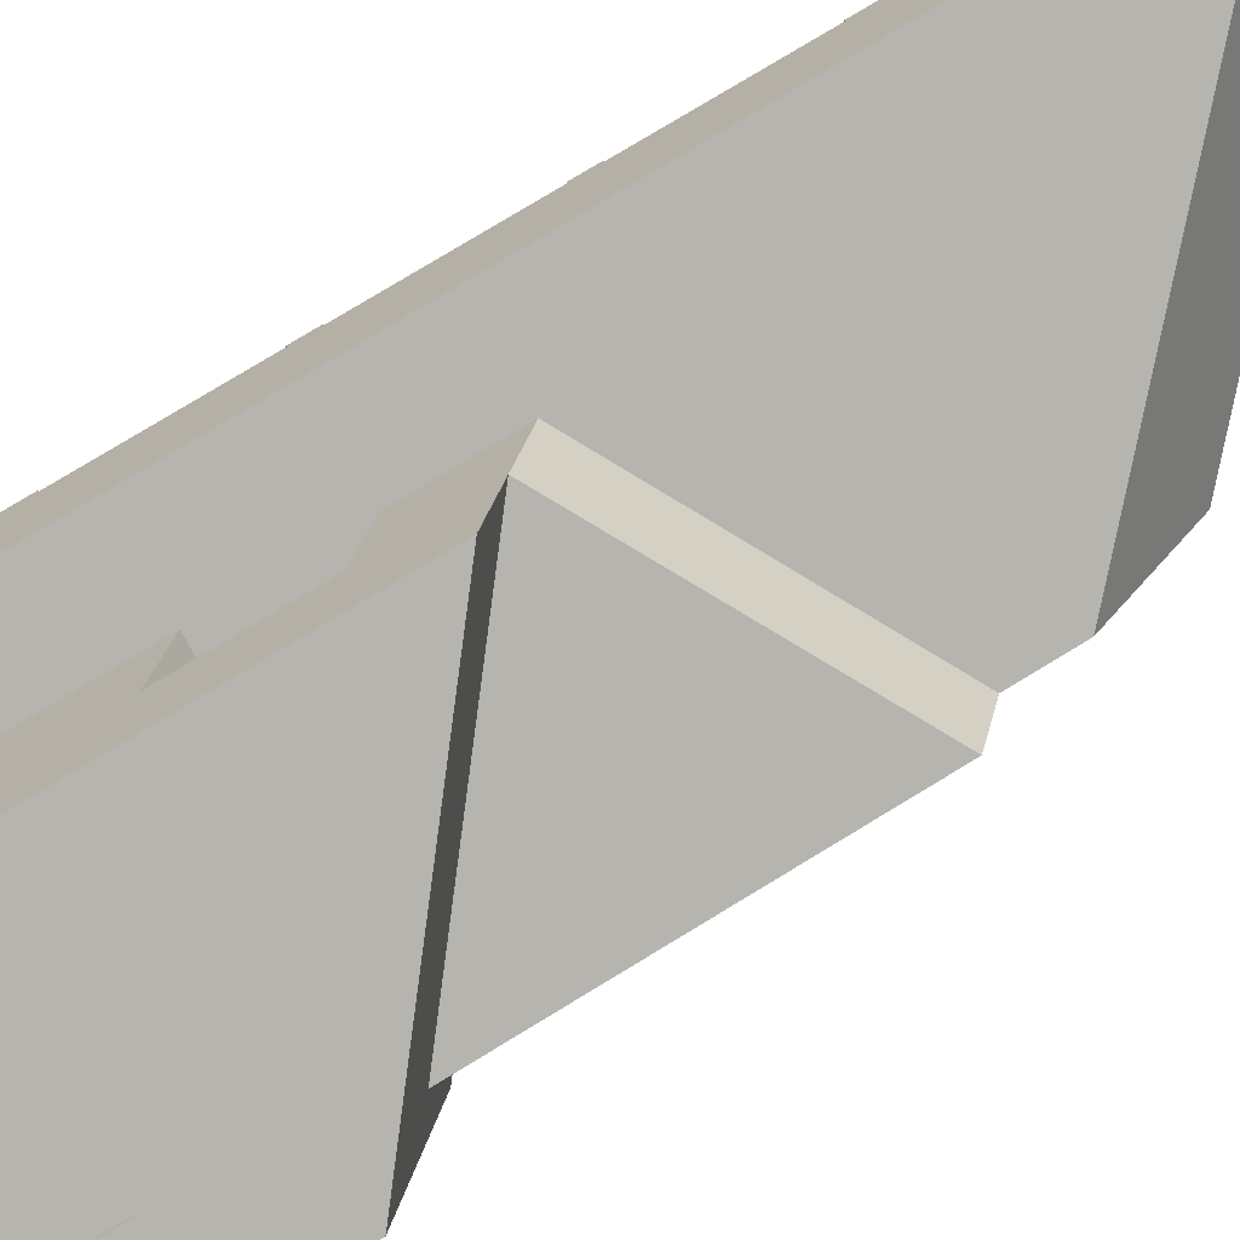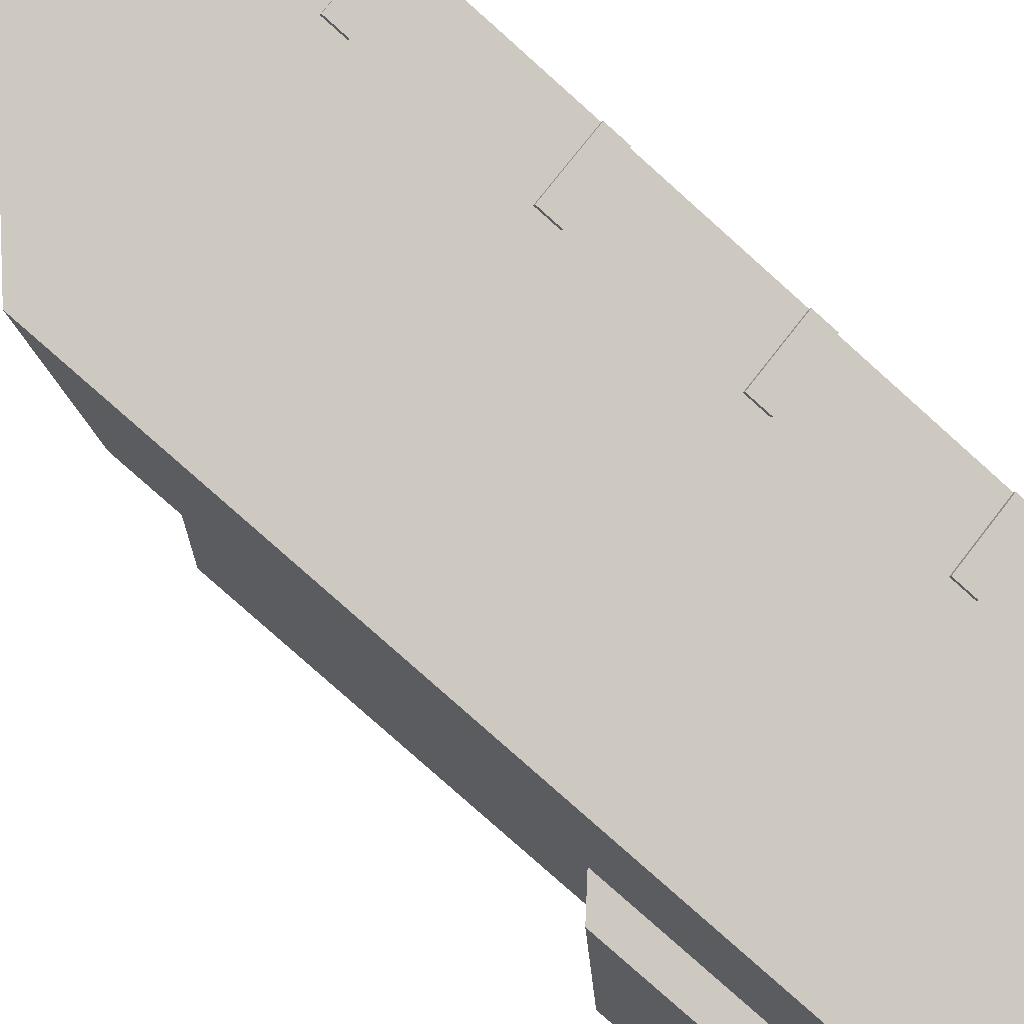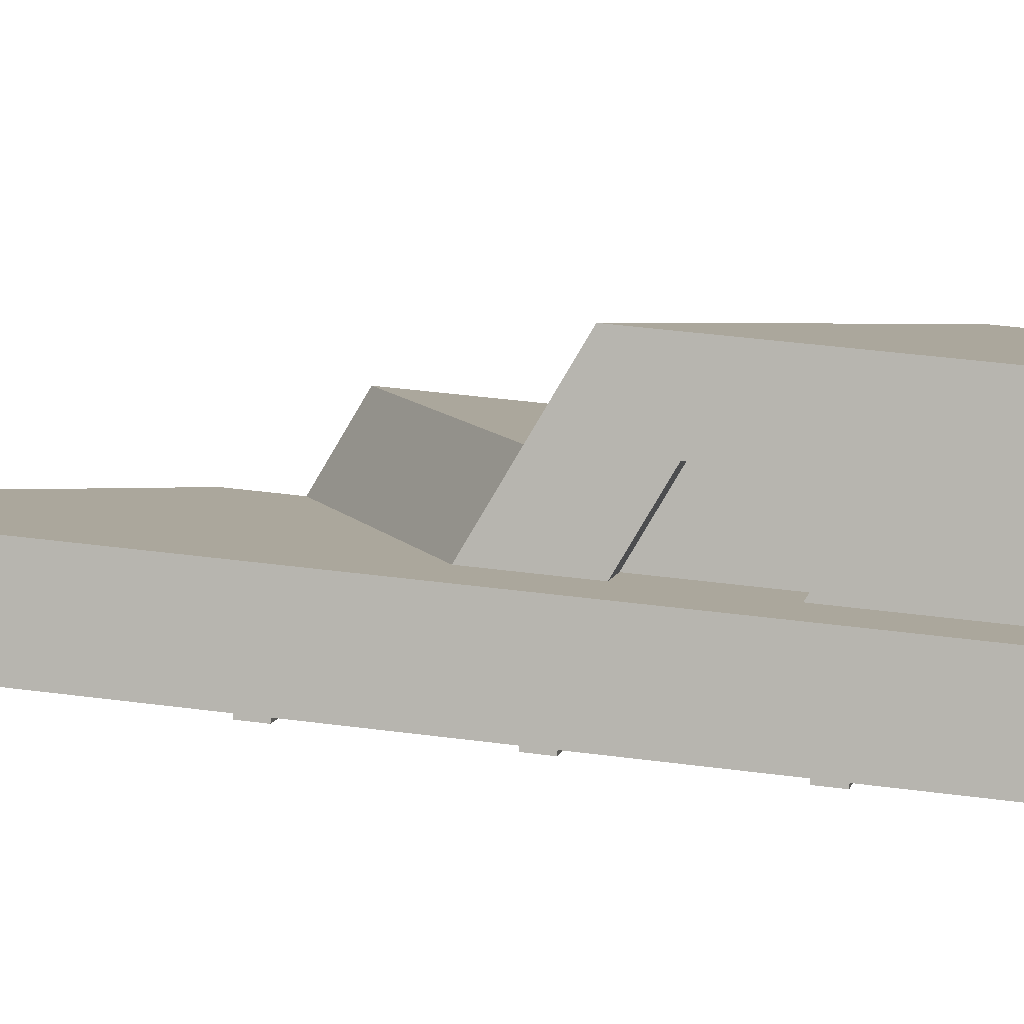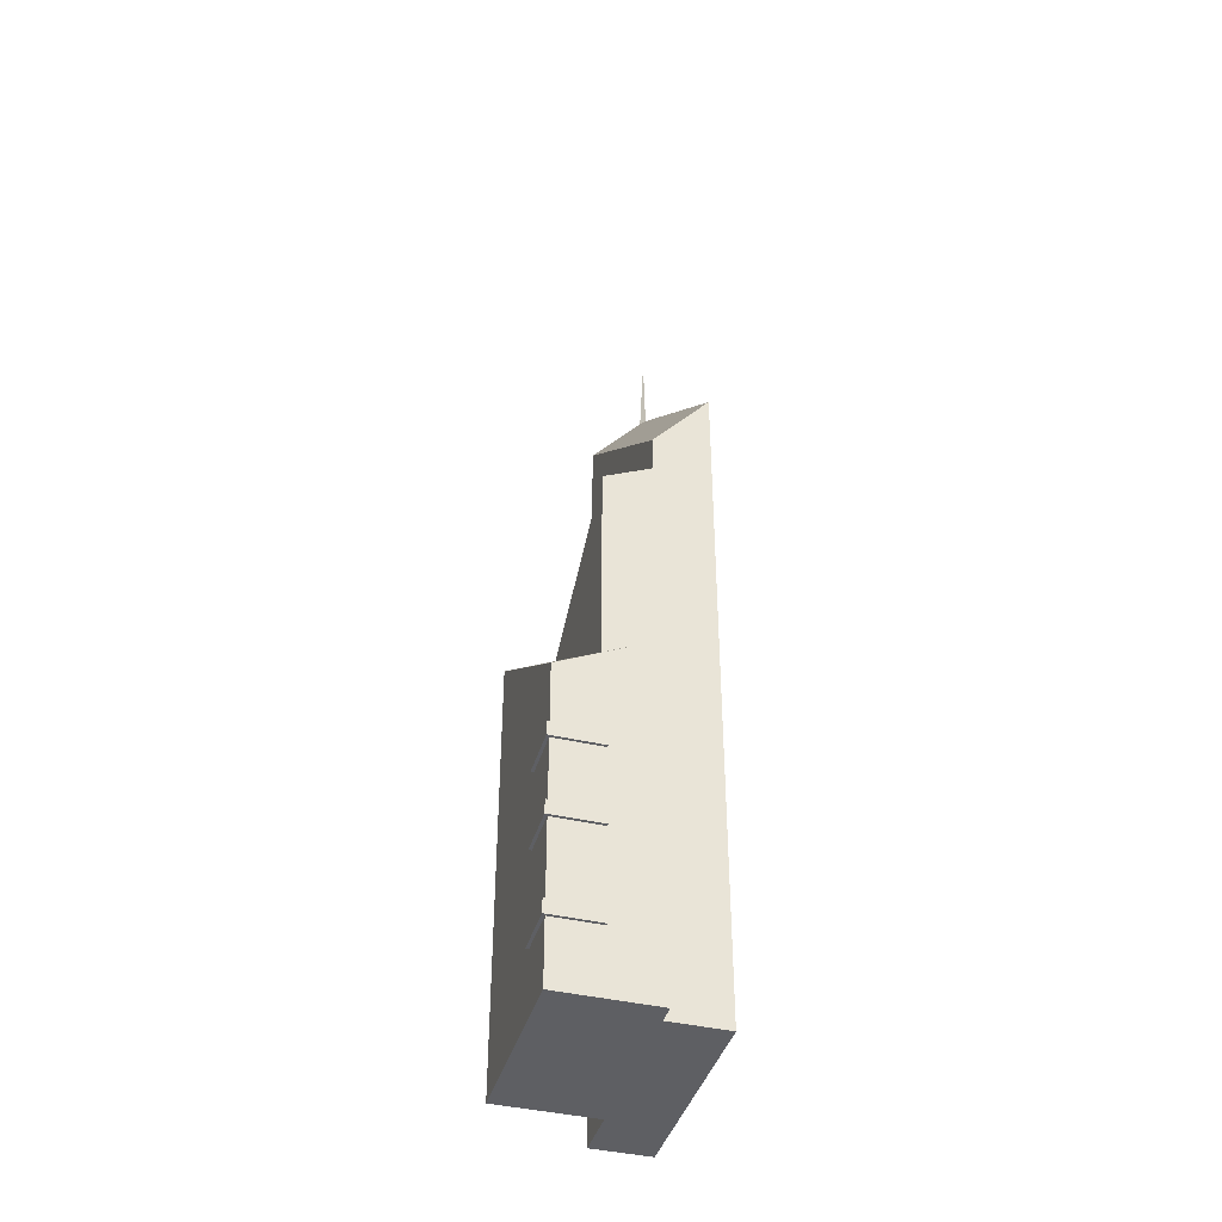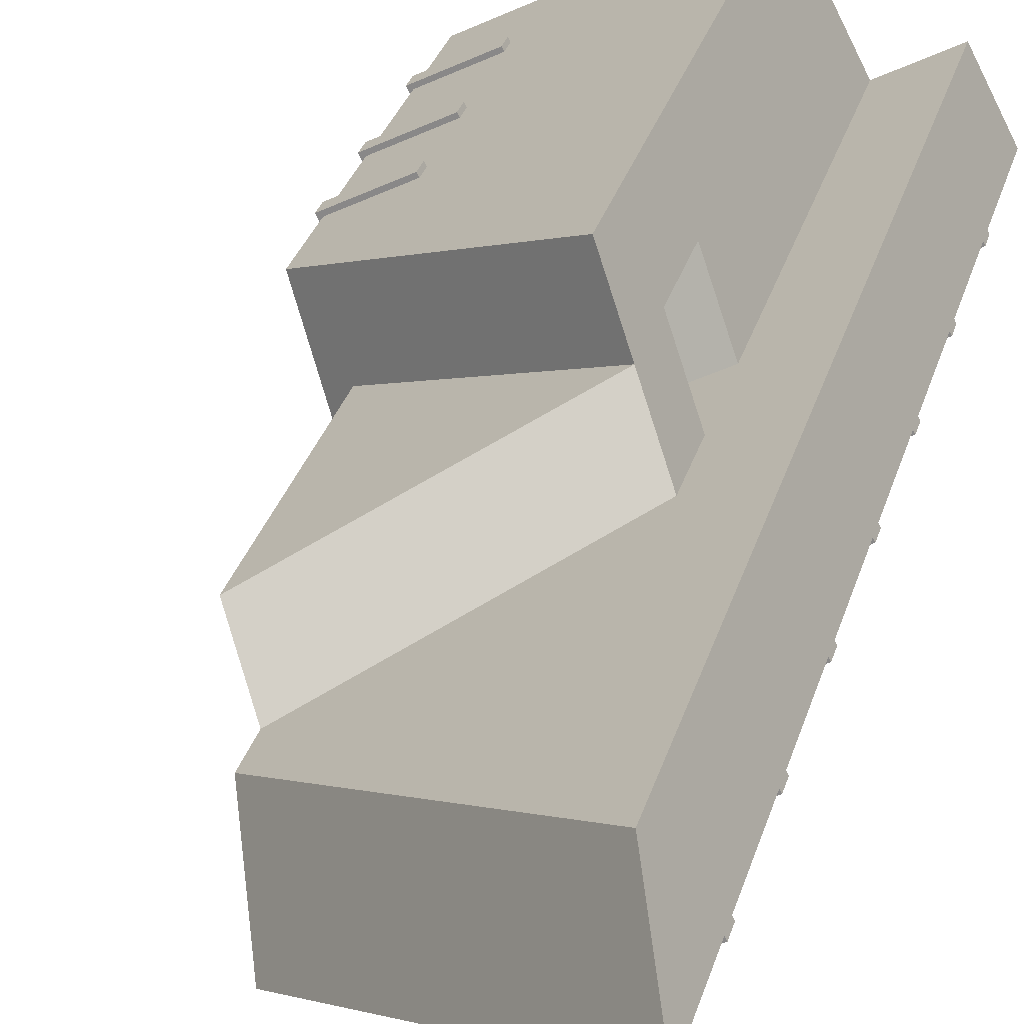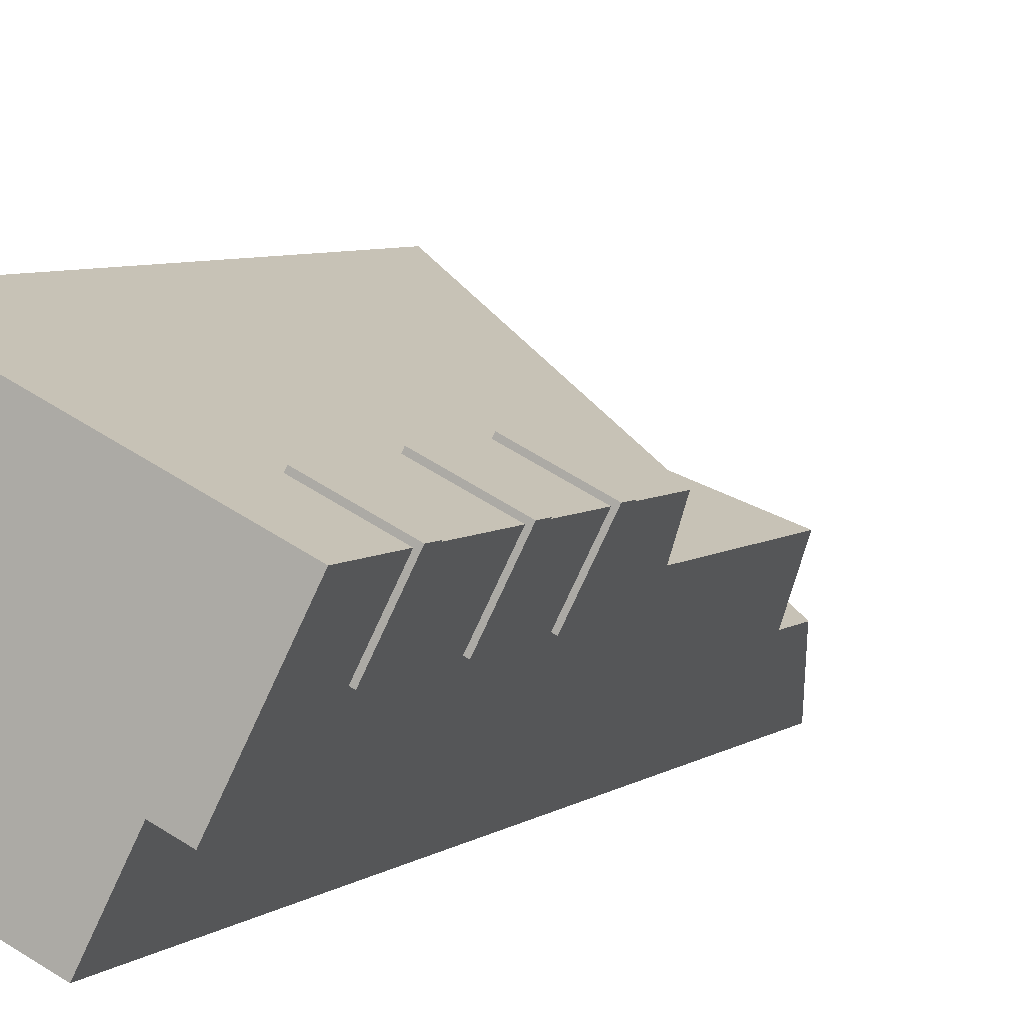
<metadata>
{"format":"obj","ext":"obj","renderer":"f3d","projection":"perspective","resolution":1024,"background":"white","views":[{"elev":76.0,"azim":58.5,"up":"+Z"},{"elev":-76.6,"azim":-132.1,"up":"+Z"},{"elev":33.2,"azim":-79.1,"up":"+Z"},{"elev":-41.1,"azim":100.6,"up":"+Y"},{"elev":24.5,"azim":-167.5,"up":"+Z"},{"elev":4.7,"azim":22.1,"up":"+Z"}]}
</metadata>
<code>
v -0.07825 0.4147 -0.02831
v -0.1165 0.4006 -0.009165
v -0.1165 0.4147 -0.009165
v -0.07825 0.4006 -0.02831
v -0.1155 0.4147 -0.00708
v -0.0772 0.4006 -0.02622
v -0.0772 0.4147 -0.02622
v -0.1155 0.4006 -0.00708
v -0.1101 0.502 -0.009758
v 0.06986 0.3266 -0.09975
v -0.1155 0.3543 -0.00708
v -0.09222 0.4299 0.03946
v -0.09025 0.4402 0.0434
v -0.1155 0.4917 -0.00708
v -0.0772 0.3081 -0.02622
v -0.1155 0.3081 -0.00708
v -0.1165 0.2939 -0.009165
v -0.1135 0.502 -0.003147
v -0.1155 0.5072 -0.00708
v 0.0951 0.2596 -0.04928
v -0.0772 0.2939 -0.02622
v -0.1155 0.2939 -0.00708
v 0.0951 0.223 -0.04928
v -0.0772 0.2014 -0.02622
v -0.07825 0.3081 -0.02831
v -0.1165 0.3081 -0.009165
v -0.1155 0.2014 -0.00708
v -0.04548 0.1338 0.02101
v 0.0951 0.0176 -0.04928
v -0.0772 0.1873 -0.02622
v -0.07825 0.2939 -0.02831
v -0.1165 0.1873 -0.009165
v -0.04548 -0.346 0.02101
v 0.0951 -0.346 -0.04928
v 0.08095 0.02929 -0.0422
v 0.1164 0.1999 -0.006696
v -0.0772 0.09479 -0.02622
v -0.07825 0.2014 -0.02831
v -0.1155 0.1873 -0.00708
v -0.1165 0.2014 -0.009165
v -0.09025 -0.346 0.0434
v -0.04548 0.001646 0.02101
v 0.06986 -0.346 -0.09975
v 0.1116 0.003988 -0.05751
v 0.1164 -0.005538 -0.006696
v -0.02419 0.1106 0.0636
v -0.0772 0.08063 -0.02622
v -0.1155 0.09479 -0.00708
v -0.07825 0.1873 -0.02831
v -0.1155 -0.346 -0.00708
v -0.02419 -0.02149 0.0636
v -0.04548 0.07476 0.02101
v -0.0772 -0.2393 -0.02622
v 0.1116 -0.346 -0.05751
v -0.0772 -0.01186 -0.02622
v -0.07825 0.09479 -0.02831
v -0.1155 0.08063 -0.00708
v -0.1155 -0.2393 -0.00708
v 0.1542 -0.346 0.02765
v -0.002902 0.0875 0.1062
v -0.01956 0.001646 0.008054
v -0.0772 -0.2252 -0.02622
v 0.1329 -0.2838 -0.01495
v 0.1329 -0.01915 -0.01493
v -0.0772 -0.02602 -0.02622
v -0.1155 -0.01186 -0.00708
v -0.07825 0.08063 -0.02831
v -0.1165 0.09479 -0.009165
v -0.1165 0.08063 -0.009165
v -0.1155 -0.2252 -0.00708
v -0.002902 -0.346 0.1062
v -0.02419 0.05162 0.0636
v 0.001727 -0.02149 0.05064
v -0.01956 0.07476 0.008054
v -0.0772 -0.1327 -0.02622
v -0.07825 -0.2252 -0.02831
v 0.1329 -0.2701 -0.01495
v 0.1542 -0.04229 0.02765
v -0.0772 -0.1185 -0.02622
v -0.07825 -0.01186 -0.02831
v -0.1155 -0.02602 -0.00708
v -0.1155 -0.1327 -0.00708
v -0.1165 -0.2393 -0.009165
v 0.1116 -0.2838 0.04895
v 0.001727 0.05162 0.05064
v -0.07825 -0.2393 -0.02831
v 0.1542 -0.2838 0.02765
v 0.1329 -0.1941 -0.01495
v 0.1352 -0.2701 -0.01615
v 0.1542 -0.1045 0.02765
v -0.1155 -0.1185 -0.00708
v -0.07825 -0.02602 -0.02831
v -0.1165 -0.01186 -0.009165
v -0.1165 -0.02602 -0.009165
v -0.1165 -0.2252 -0.009165
v 0.1116 -0.1045 0.04895
v -0.07825 -0.1185 -0.02831
v 0.1565 -0.2838 0.02646
v 0.1329 -0.1804 -0.01495
v 0.1542 -0.2701 0.02765
v 0.1352 -0.2838 -0.01615
v 0.1329 -0.1045 -0.01495
v -0.1165 -0.1327 -0.009165
v 0.1578 -0.2838 0.02899
v 0.1116 -0.2701 0.04895
v -0.07825 -0.1327 -0.02831
v 0.1329 -0.1182 -0.01495
v 0.1352 -0.1804 -0.01615
v 0.1542 -0.1941 0.02765
v 0.1578 -0.2701 0.02899
v 0.1352 -0.1045 -0.01615
v 0.1128 -0.1045 0.05148
v -0.1165 -0.1185 -0.009165
v 0.1128 -0.2838 0.05148
v 0.1128 -0.2701 0.05148
v 0.1116 -0.1941 0.04895
v 0.1542 -0.1804 0.02765
v 0.1352 -0.1941 -0.01615
v 0.1565 -0.1941 0.02646
v 0.1578 -0.1045 0.02899
v 0.1116 -0.1182 0.04895
v 0.1116 -0.1804 0.04895
v 0.1542 -0.1182 0.02765
v 0.1578 -0.1804 0.02899
v 0.1578 -0.1941 0.02899
v 0.1352 -0.1182 -0.01615
v 0.1578 -0.1182 0.02899
v 0.1128 -0.1182 0.05148
v 0.1128 -0.1804 0.05148
v 0.1565 -0.1182 0.02646
v 0.1128 -0.1941 0.05148
v -0.1155 0.5933 -0.00708
g mesh1_mesh1-geometry
f 1 2 3
f 2 1 4
f 5 1 3
f 1 6 4
f 6 2 4
f 1 5 7
f 6 1 7
f 2 6 8
f 5 9 7
f 7 10 6
f 6 11 8
f 12 13 14
f 14 9 5
f 7 9 10
f 6 10 15
f 11 6 16
f 16 12 11
f 17 13 12
f 14 13 18
f 9 14 19
f 9 20 10
f 15 10 21
f 16 6 15
f 17 12 16
f 22 13 17
f 20 18 13
f 14 18 19
f 9 19 18
f 18 20 9
f 23 10 20
f 21 10 24
f 21 25 15
f 25 16 15
f 26 17 16
f 27 13 22
f 17 21 22
f 13 28 20
f 29 10 23
f 20 28 23
f 24 10 30
f 27 21 24
f 25 21 31
f 16 25 26
f 25 17 26
f 32 13 27
f 21 27 22
f 21 17 31
f 13 33 28
f 34 10 29
f 23 35 29
f 36 29 23
f 35 23 28
f 28 36 23
f 30 10 37
f 30 38 24
f 38 27 24
f 17 25 31
f 39 13 32
f 40 32 27
f 33 13 41
f 28 33 42
f 10 34 43
f 44 34 29
f 28 29 35
f 29 36 45
f 36 28 46
f 37 10 47
f 48 30 37
f 38 30 49
f 27 38 40
f 48 13 39
f 32 30 39
f 38 32 40
f 13 50 41
f 41 34 33
f 42 33 51
f 28 42 52
f 34 50 43
f 43 53 10
f 34 44 54
f 45 44 29
f 29 28 45
f 36 46 45
f 52 46 28
f 45 28 46
f 47 10 55
f 47 56 37
f 30 48 39
f 56 48 37
f 30 32 49
f 32 38 49
f 57 13 48
f 50 13 58
f 50 34 41
f 34 59 33
f 33 60 51
f 51 61 42
f 61 52 42
f 50 53 43
f 62 10 53
f 63 54 44
f 59 34 54
f 44 45 64
f 60 45 46
f 52 60 46
f 55 10 65
f 66 47 55
f 56 47 67
f 48 56 68
f 66 13 57
f 57 48 69
f 58 13 70
f 53 50 58
f 33 59 71
f 60 33 71
f 51 60 72
f 61 51 73
f 52 61 74
f 75 10 62
f 53 76 62
f 54 63 59
f 63 44 77
f 45 60 64
f 78 44 64
f 72 60 52
f 65 10 79
f 65 80 55
f 47 66 57
f 80 66 55
f 47 69 67
f 69 56 67
f 56 69 68
f 68 69 48
f 81 13 66
f 69 47 57
f 70 13 82
f 58 70 83
f 83 53 58
f 84 71 59
f 71 84 60
f 85 51 72
f 51 85 73
f 85 52 74
f 79 10 75
f 70 75 62
f 76 53 86
f 76 70 62
f 87 59 63
f 77 44 88
f 89 63 77
f 64 60 78
f 90 44 78
f 52 85 72
f 91 65 79
f 80 65 92
f 66 80 93
f 91 13 81
f 81 66 94
f 82 13 91
f 75 70 82
f 95 83 70
f 53 83 86
f 84 59 87
f 96 60 84
f 75 97 79
f 83 76 86
f 70 76 95
f 63 98 87
f 88 44 99
f 77 88 100
f 63 89 101
f 100 89 77
f 60 96 78
f 102 44 90
f 78 96 90
f 65 91 81
f 97 91 79
f 65 94 92
f 94 80 92
f 80 94 93
f 93 94 66
f 94 65 81
f 82 91 103
f 103 75 82
f 76 83 95
f 87 104 84
f 96 84 105
f 97 75 106
f 98 63 101
f 104 87 98
f 99 44 107
f 108 88 99
f 109 100 88
f 89 98 101
f 89 100 110
f 107 44 102
f 90 111 102
f 112 90 96
f 91 97 113
f 113 103 91
f 75 103 106
f 84 104 114
f 84 115 105
f 96 105 116
f 103 97 106
f 98 89 104
f 99 107 117
f 88 108 118
f 117 108 99
f 116 100 109
f 88 119 109
f 110 100 115
f 104 89 110
f 111 107 102
f 111 90 120
f 120 90 112
f 121 112 96
f 97 103 113
f 104 115 114
f 115 84 114
f 115 100 105
f 100 116 105
f 96 116 122
f 123 117 107
f 108 119 118
f 119 88 118
f 108 117 124
f 109 125 116
f 125 109 119
f 115 104 110
f 107 111 126
f 127 111 120
f 112 127 120
f 112 121 128
f 96 122 121
f 116 129 122
f 121 117 123
f 107 130 123
f 119 108 125
f 124 117 129
f 125 108 124
f 116 125 131
f 111 130 126
f 130 107 126
f 130 111 127
f 127 112 128
f 121 127 128
f 117 121 122
f 129 116 131
f 129 117 122
f 123 127 121
f 127 123 130
f 129 125 124
f 125 129 131
g mesh1_mesh1-geometry
f 3 2 1
f 4 1 2
f 5 2 3
f 3 1 5
f 4 6 1
f 4 2 6
f 5 12 2
f 7 5 1
f 7 1 6
f 8 6 2
f 2 12 8
f 14 12 5
f 7 9 5
f 6 10 7
f 8 11 6
f 11 8 12
f 14 13 12
f 5 9 14
f 10 9 7
f 15 10 6
f 16 6 11
f 11 12 16
f 12 13 17
f 18 13 14
f 19 14 9
f 10 20 9
f 21 10 15
f 15 6 16
f 16 12 17
f 17 13 22
f 13 18 20
f 19 18 14
f 18 19 9
f 9 19 132
f 132 19 9
f 9 20 18
f 20 10 23
f 24 10 21
f 15 25 21
f 15 16 25
f 16 17 26
f 22 13 27
f 22 21 17
f 20 28 13
f 132 19 18
f 18 19 132
f 9 132 18
f 18 132 9
f 23 10 29
f 23 28 20
f 30 10 24
f 24 21 27
f 31 21 25
f 26 25 16
f 26 17 25
f 27 13 32
f 22 27 21
f 31 17 21
f 28 33 13
f 29 10 34
f 29 35 23
f 23 29 36
f 28 23 35
f 23 36 28
f 37 10 30
f 24 38 30
f 24 27 38
f 31 25 17
f 32 13 39
f 27 32 40
f 41 13 33
f 42 33 28
f 43 34 10
f 29 34 44
f 35 29 28
f 45 36 29
f 46 28 36
f 47 10 37
f 37 30 48
f 49 30 38
f 40 38 27
f 39 13 48
f 39 30 32
f 40 32 38
f 41 50 13
f 33 34 41
f 51 33 42
f 52 42 28
f 43 50 34
f 10 53 43
f 54 44 34
f 29 44 45
f 45 28 29
f 45 46 36
f 28 46 52
f 46 28 45
f 55 10 47
f 37 56 47
f 39 48 30
f 37 48 56
f 49 32 30
f 49 38 32
f 48 13 57
f 58 13 50
f 41 34 50
f 33 59 34
f 51 60 33
f 42 61 51
f 42 52 61
f 43 53 50
f 53 10 62
f 44 54 63
f 54 34 59
f 64 45 44
f 46 45 60
f 46 60 52
f 65 10 55
f 55 47 66
f 67 47 56
f 68 56 48
f 57 13 66
f 69 48 57
f 70 13 58
f 58 50 53
f 71 59 33
f 71 33 60
f 72 60 51
f 73 51 61
f 74 61 52
f 62 10 75
f 62 76 53
f 59 63 54
f 77 44 63
f 64 60 45
f 64 44 78
f 52 60 72
f 79 10 65
f 55 80 65
f 57 66 47
f 55 66 80
f 67 69 47
f 67 56 69
f 68 69 56
f 48 69 68
f 66 13 81
f 57 47 69
f 82 13 70
f 83 70 58
f 58 53 83
f 59 71 84
f 60 84 71
f 72 51 85
f 73 85 51
f 73 61 85
f 74 85 61
f 74 52 85
f 75 10 79
f 62 75 70
f 86 53 76
f 62 70 76
f 63 59 87
f 88 44 77
f 77 63 89
f 78 60 64
f 78 44 90
f 72 85 52
f 79 65 91
f 92 65 80
f 93 80 66
f 81 13 91
f 94 66 81
f 91 13 82
f 82 70 75
f 70 83 95
f 86 83 53
f 87 59 84
f 84 60 96
f 79 97 75
f 86 76 83
f 95 76 70
f 87 98 63
f 99 44 88
f 100 88 77
f 101 89 63
f 77 89 100
f 78 96 60
f 90 44 102
f 90 96 78
f 81 91 65
f 79 91 97
f 92 94 65
f 92 80 94
f 93 94 80
f 66 94 93
f 81 65 94
f 103 91 82
f 82 75 103
f 95 83 76
f 84 104 87
f 105 84 96
f 106 75 97
f 101 63 98
f 98 87 104
f 107 44 99
f 99 88 108
f 88 100 109
f 101 98 89
f 110 100 89
f 102 44 107
f 102 111 90
f 96 90 112
f 113 97 91
f 91 103 113
f 106 103 75
f 114 104 84
f 105 115 84
f 116 105 96
f 106 97 103
f 104 89 98
f 117 107 99
f 118 108 88
f 99 108 117
f 109 100 116
f 109 119 88
f 115 100 110
f 110 89 104
f 102 107 111
f 120 90 111
f 112 90 120
f 96 112 121
f 113 103 97
f 114 115 104
f 114 84 115
f 105 100 115
f 105 116 100
f 122 116 96
f 107 117 123
f 118 119 108
f 118 88 119
f 124 117 108
f 116 125 109
f 119 109 125
f 110 104 115
f 126 111 107
f 120 111 127
f 120 127 112
f 128 121 112
f 121 122 96
f 122 129 116
f 123 117 121
f 123 130 107
f 125 108 119
f 129 117 124
f 124 108 125
f 131 125 116
f 126 130 111
f 126 107 130
f 127 111 130
f 128 112 127
f 128 127 121
f 122 121 117
f 131 116 129
f 122 117 129
f 121 127 123
f 130 123 127
f 124 125 129
f 131 129 125
g mesh1_mesh1-geometry
f 3 2 5
f 2 12 5
f 8 12 2
f 5 12 14
f 12 8 11
f 85 61 73
f 61 85 74

</code>
